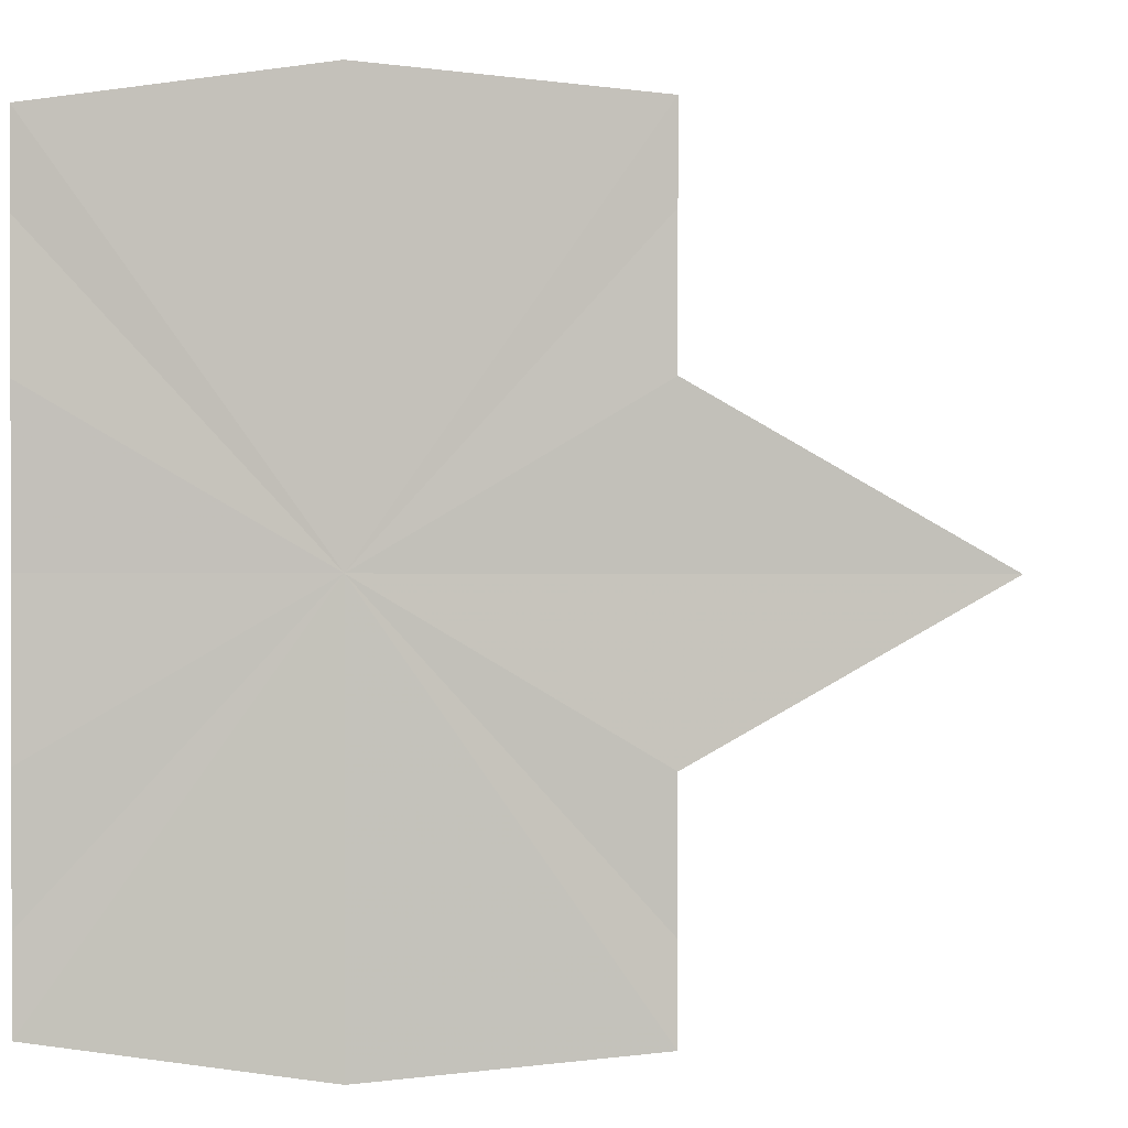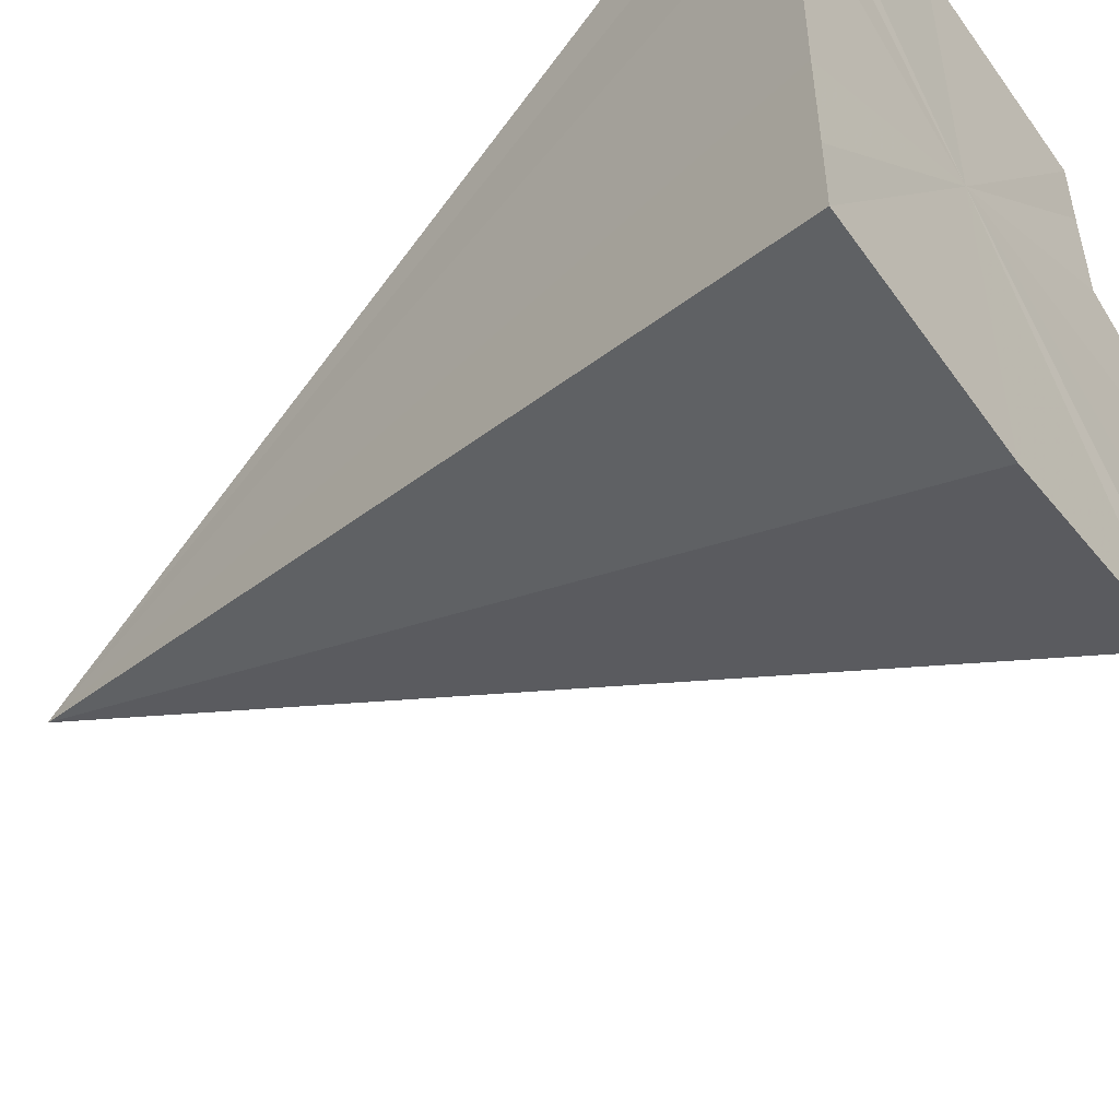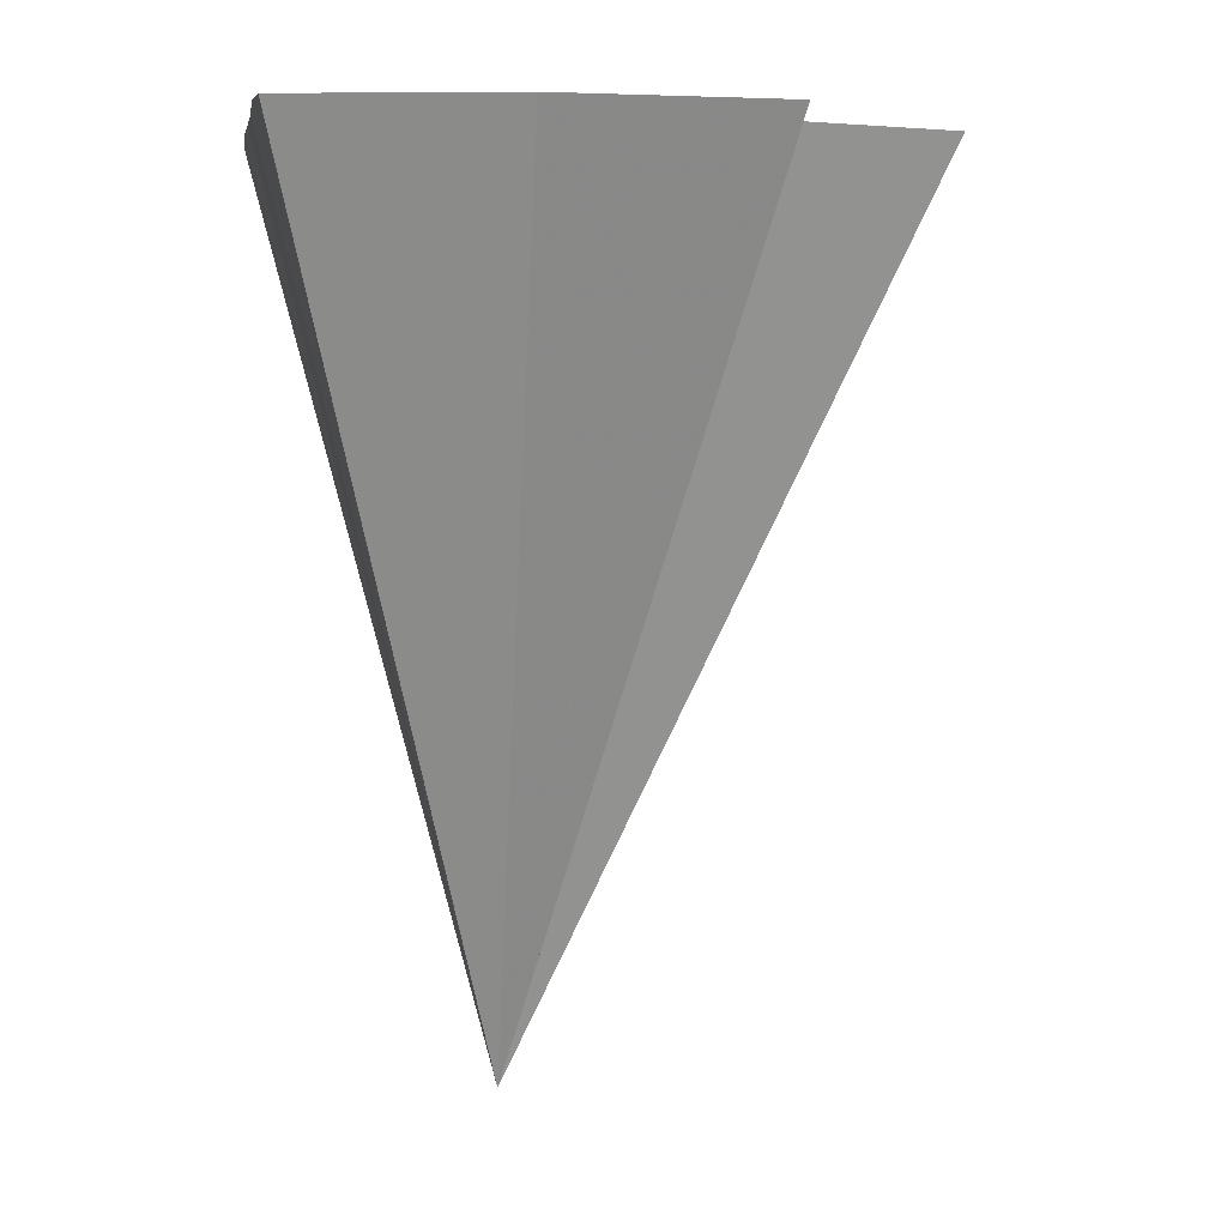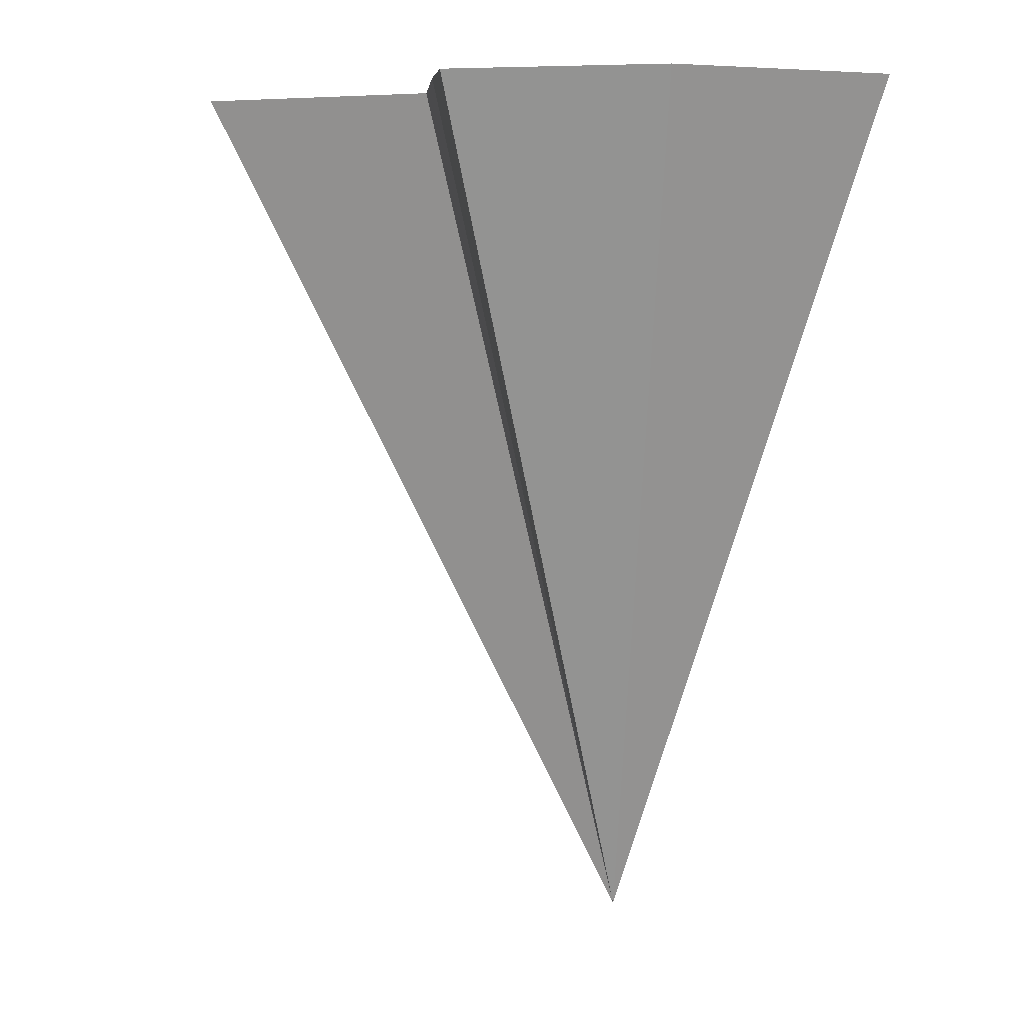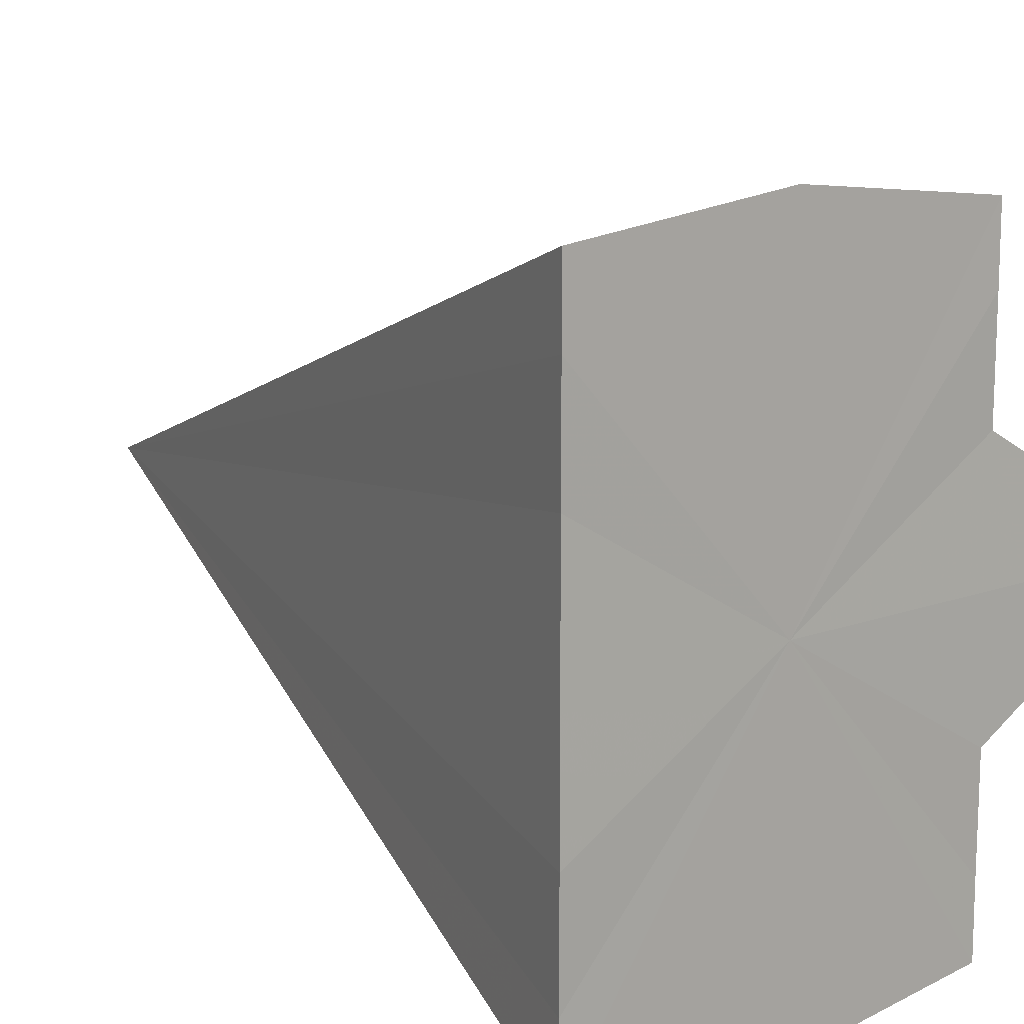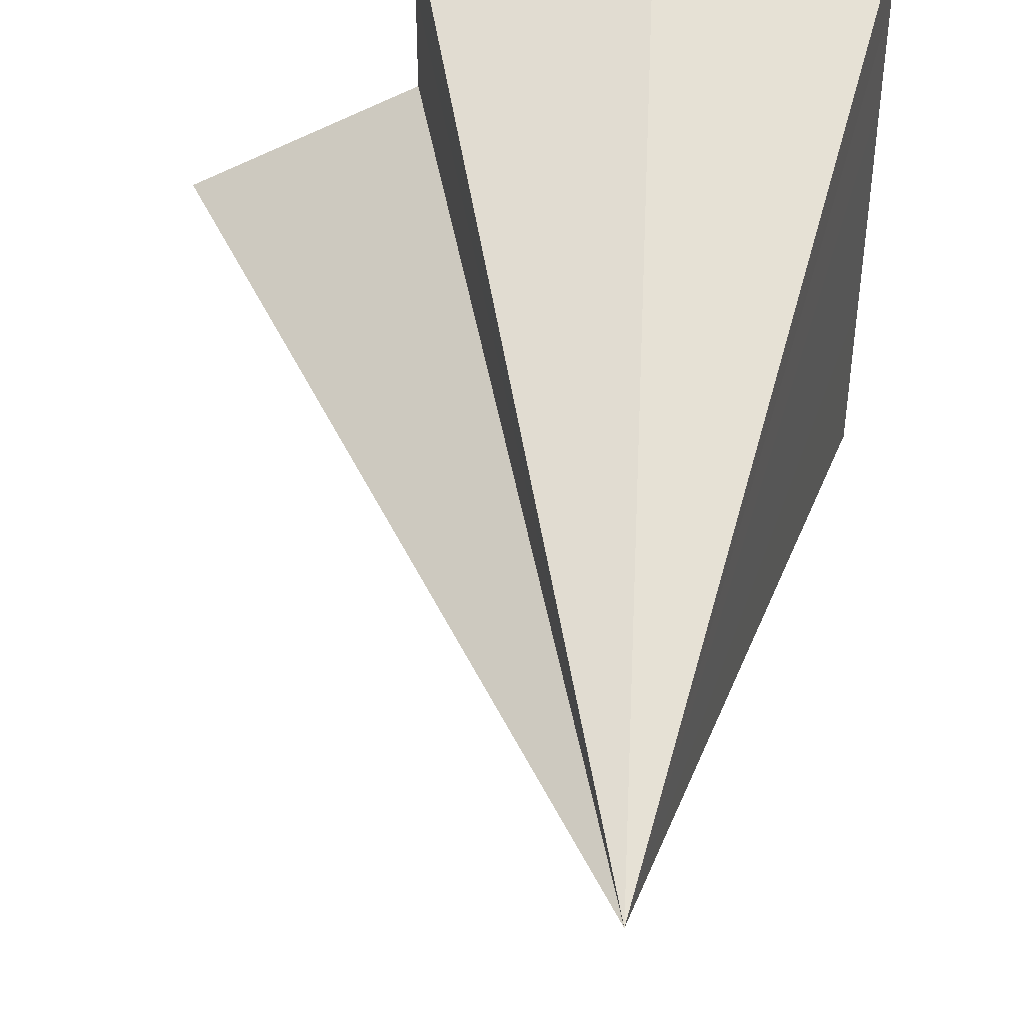
<metadata>
{"format":"obj","ext":"obj","renderer":"f3d","projection":"perspective","resolution":1024,"background":"white","views":[{"elev":0.8,"azim":-175.3,"up":"+Z"},{"elev":-51.2,"azim":126.0,"up":"+Z"},{"elev":5.9,"azim":171.4,"up":"+Y"},{"elev":2.9,"azim":-6.6,"up":"+Y"},{"elev":13.2,"azim":139.9,"up":"+Z"},{"elev":44.4,"azim":2.6,"up":"+Z"}]}
</metadata>
<code>
o 14134
v 2200 1867 3.884
v 2200 1867 3.878
v 2200 1867 3.884
v 2200 1867 3.874
v 2200 1867 3.884
v 2200 1867 3.87
v 2200 1867 3.869
v 2200 1867 3.87
v 2200 1867 3.874
v 2200 1867 3.878
v 2200 1867 3.884
v 2200 1867 3.89
v 2200 1867 3.895
v 2200 1867 3.898
v 2200 1867 3.899
v 2200 1867 3.898
v 2200 1867 3.895
v 2200 1867 3.89
v 2200 1867 3.884
v 2200 1867 3.884
v 2200 1867 3.884
v 2200 1867 3.884
v 2200 1867 3.878
v 2200 1867 3.874
v 2200 1867 3.89
v 2200 1867 3.87
v 2200 1867 3.895
v 2200 1867 3.869
v 2200 1867 3.898
v 2200 1867 3.87
v 2200 1867 3.899
v 2200 1867 3.874
v 2200 1867 3.898
v 2200 1867 3.878
v 2200 1867 3.895
v 2200 1867 3.884
v 2200 1867 3.89
f 1 2 3
f 2 4 5
f 4 6 5
f 6 7 5
f 7 8 5
f 8 9 5
f 9 10 5
f 10 11 5
f 11 12 5
f 12 13 5
f 13 14 5
f 14 15 5
f 15 16 5
f 16 17 5
f 17 18 5
f 18 19 20
f 21 22 23
f 23 22 24
f 25 22 21
f 24 22 26
f 27 22 25
f 26 22 28
f 29 22 27
f 28 22 30
f 31 22 29
f 30 22 32
f 33 22 31
f 32 22 34
f 35 22 33
f 34 22 36
f 37 22 35
f 36 22 37

</code>
